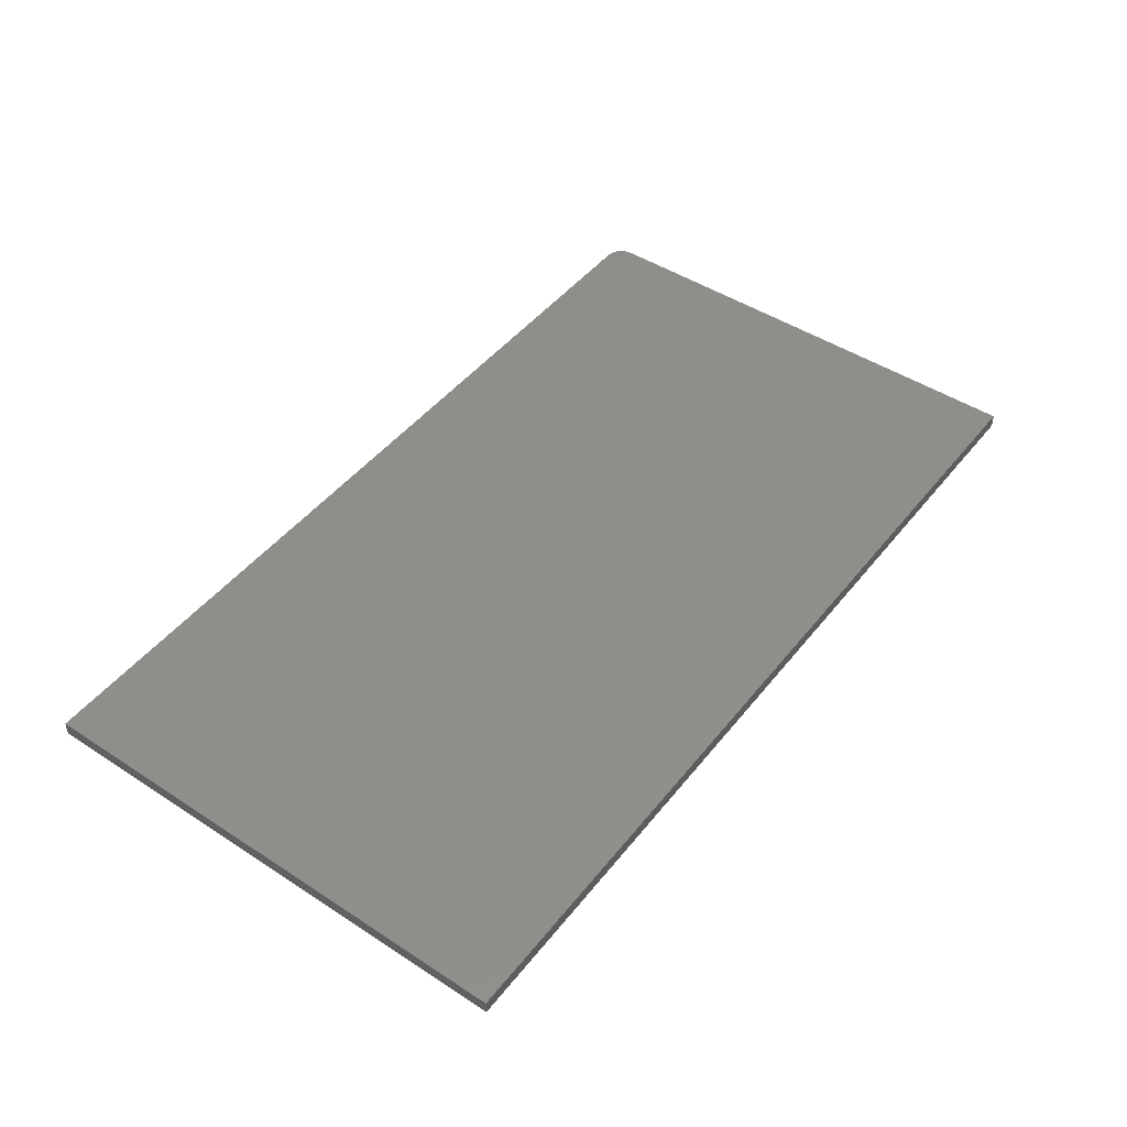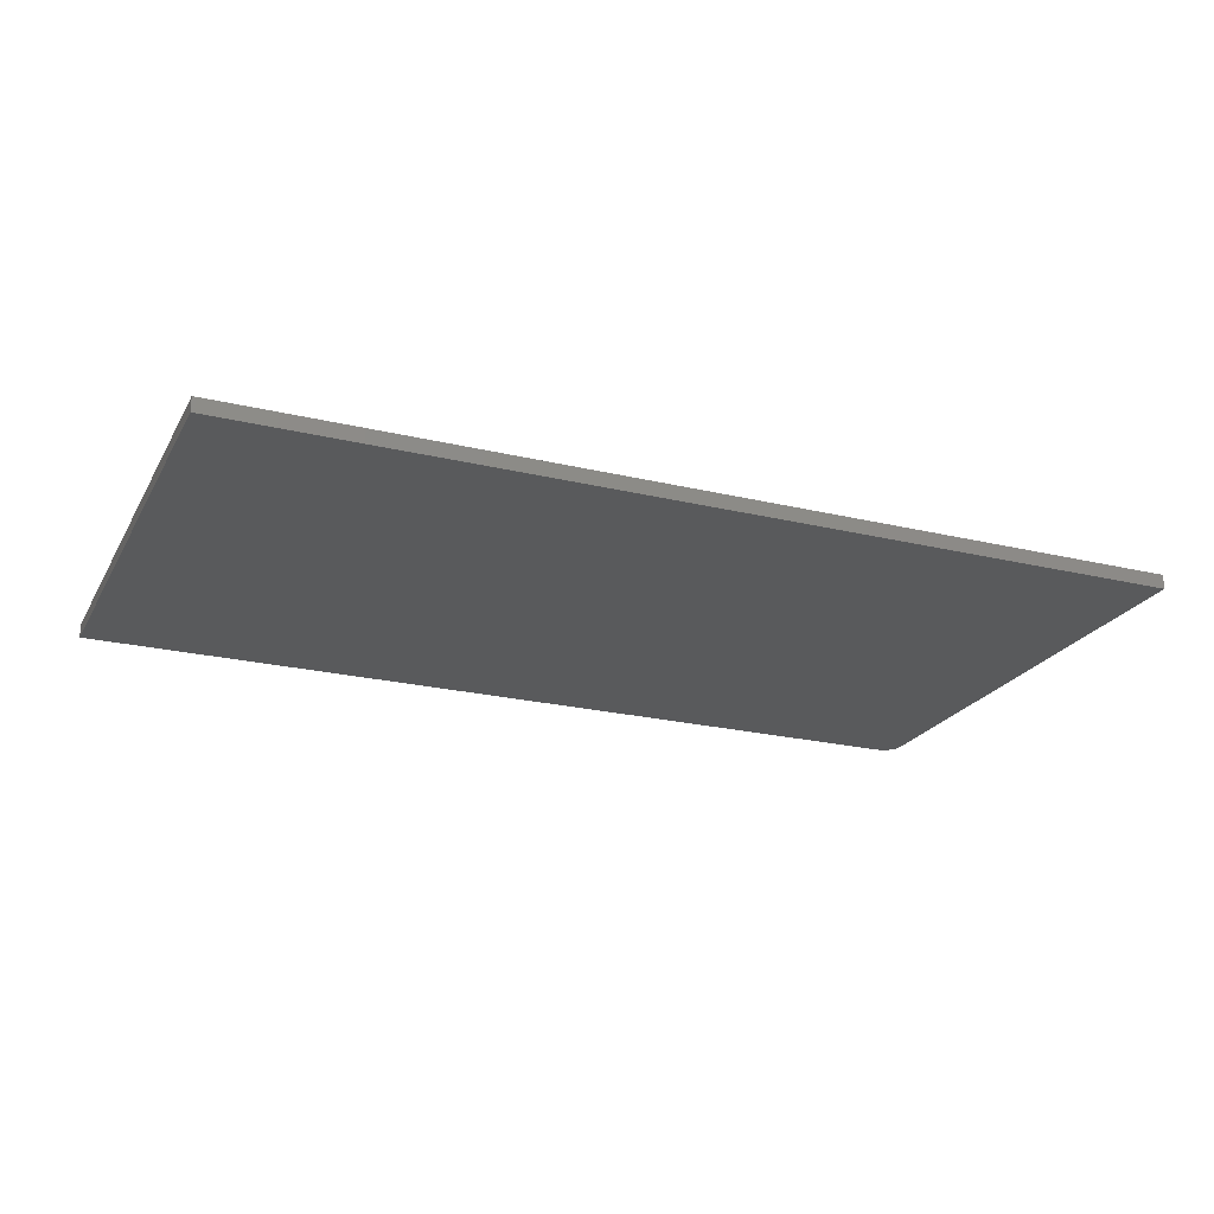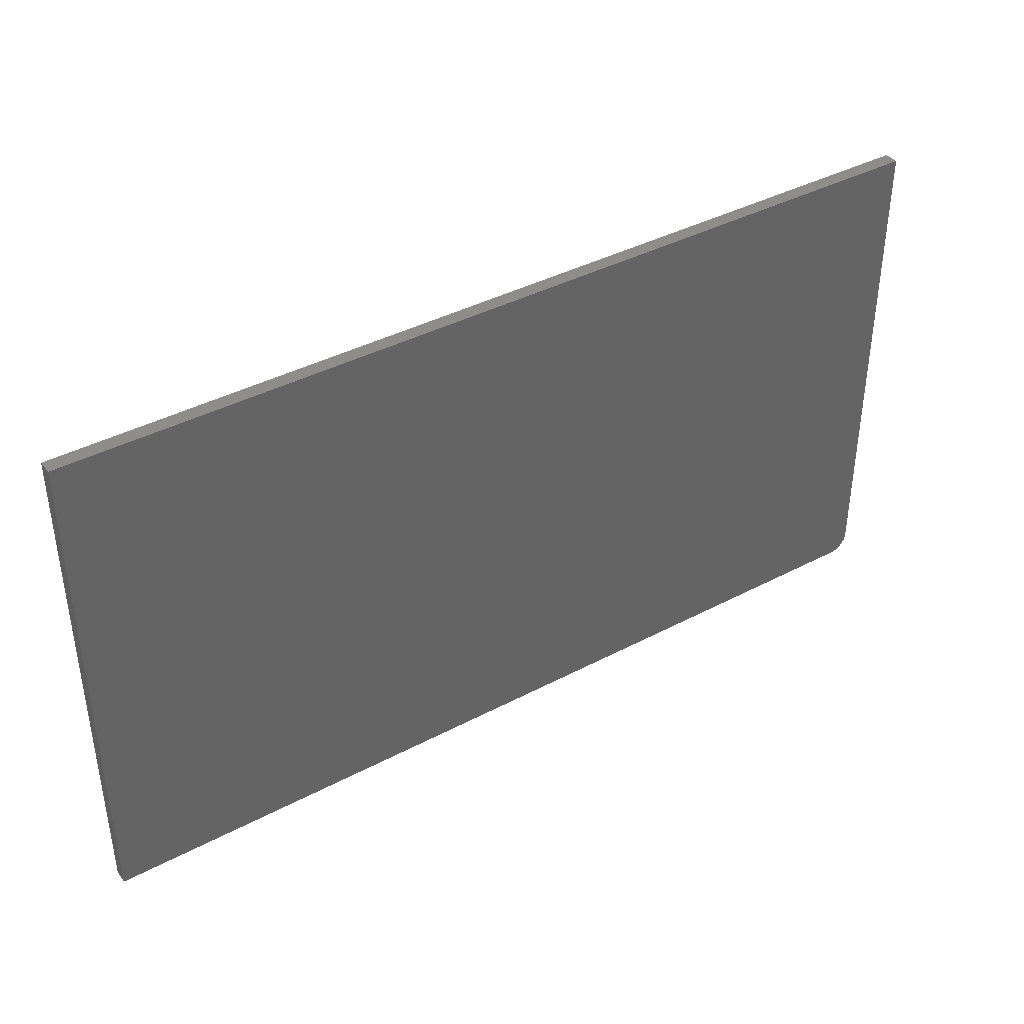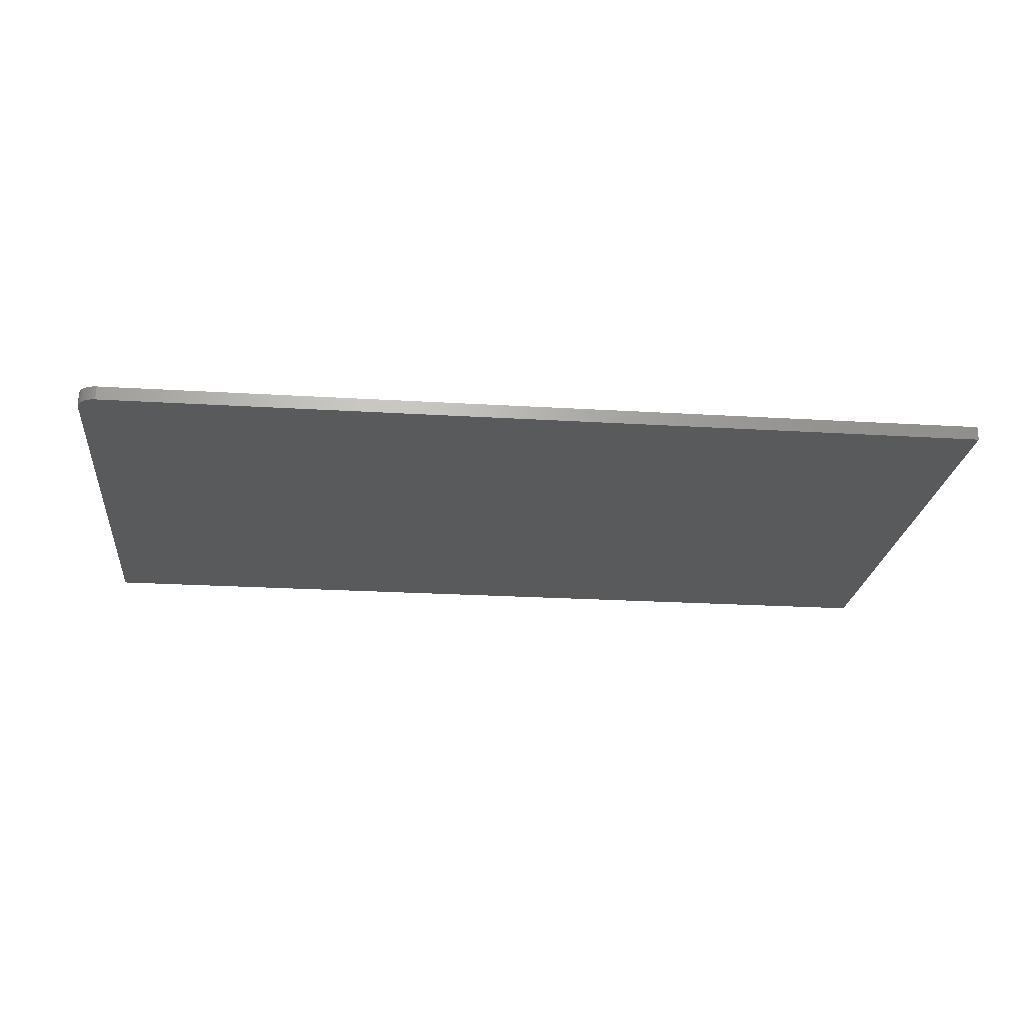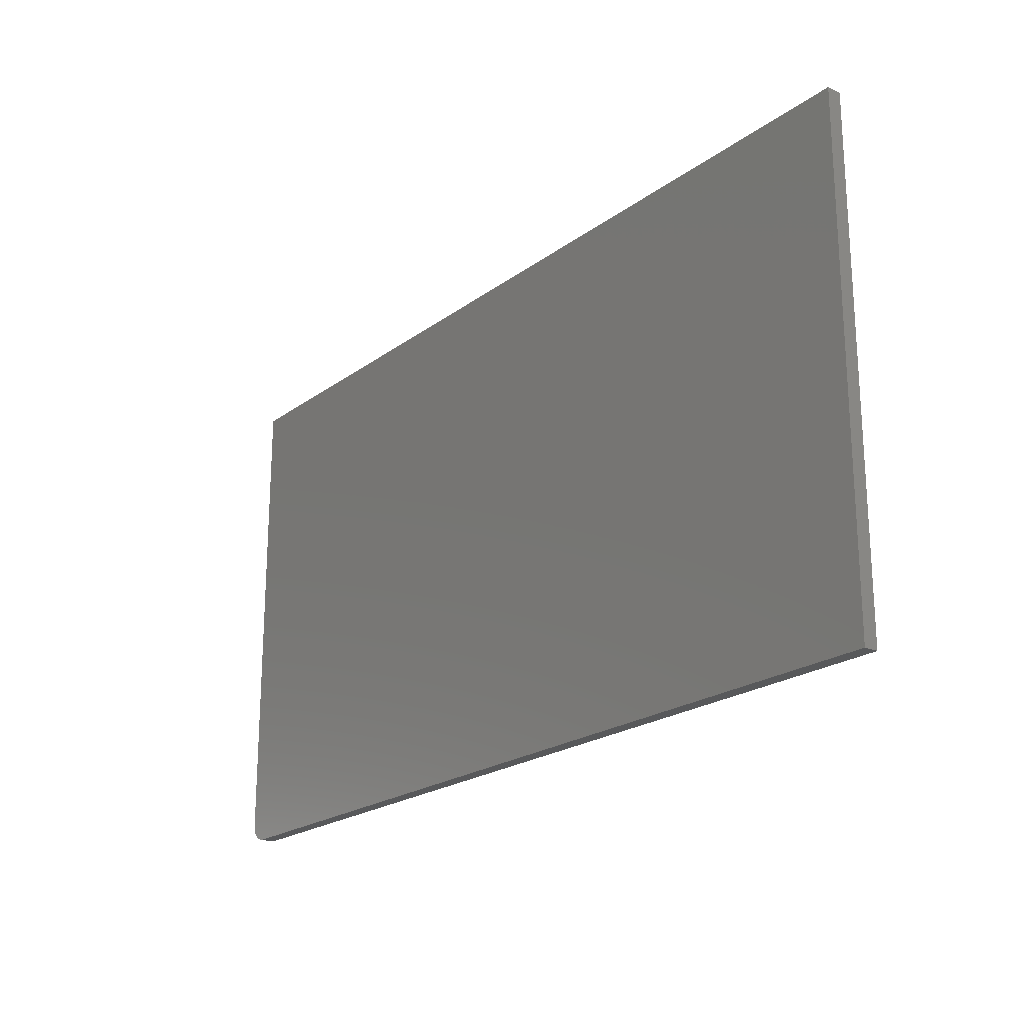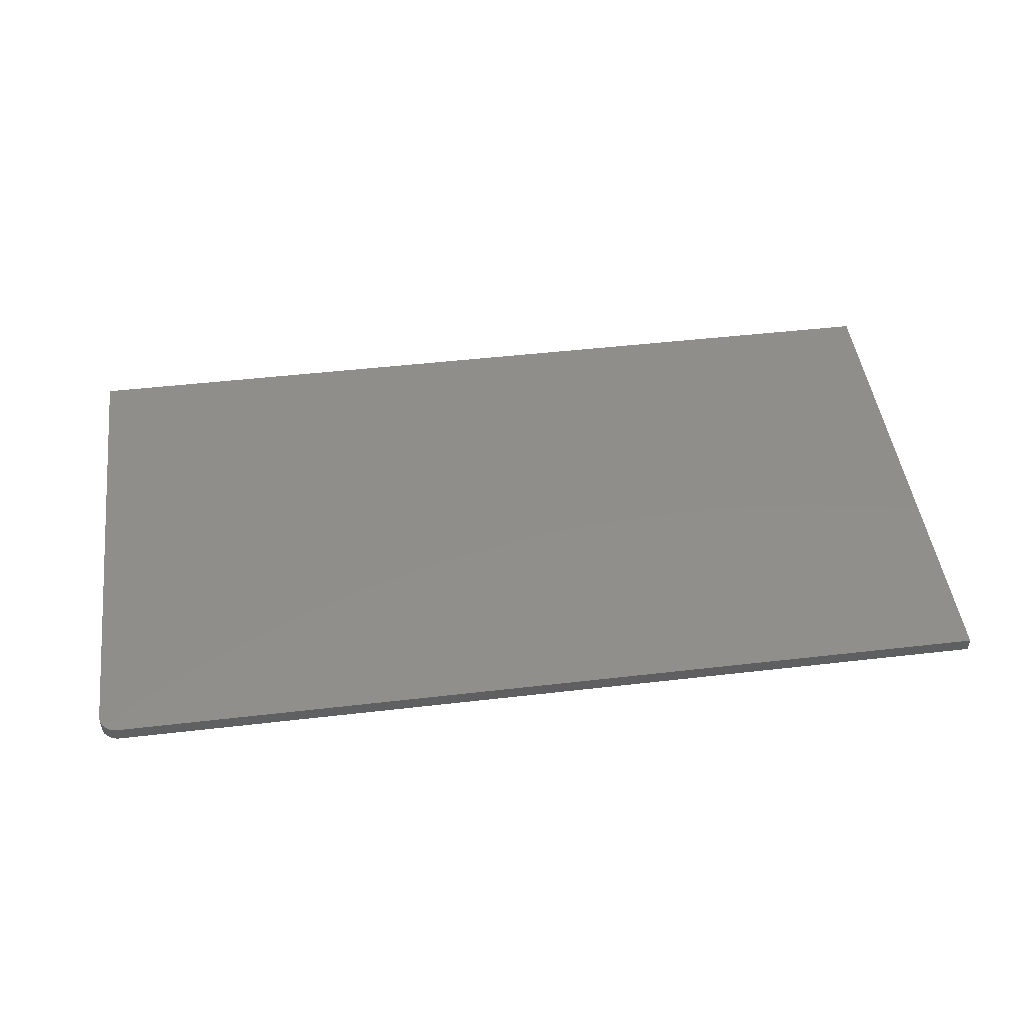
<metadata>
{"format":"stl","ext":"stl","renderer":"f3d","projection":"perspective","resolution":1024,"background":"white","views":[{"elev":46.9,"azim":126.4,"up":"+Z"},{"elev":-22.7,"azim":157.5,"up":"+Z"},{"elev":39.6,"azim":146.7,"up":"+Y"},{"elev":-23.1,"azim":-5.9,"up":"+Z"},{"elev":-21.2,"azim":52.1,"up":"+Y"},{"elev":47.0,"azim":-7.5,"up":"+Z"}]}
</metadata>
<code>
# stl→obj: 24 verts, 44 faces
v -0.7361 -0.4166 0.02344
v -0.7476 -0.4026 0.02344
v -0.7447 -0.408 0.02344
v -0.7408 -0.4127 0.02344
v 0.75 0.415 0.02344
v -0.75 0.415 0.02344
v -0.75 -0.3906 0.02344
v -0.7494 -0.3967 0.02344
v 0.75 -0.4219 0.02344
v -0.7307 -0.4195 0.02344
v -0.7248 -0.4213 0.02344
v -0.7188 -0.4219 0.02344
v -0.7447 -0.408 0
v -0.7476 -0.4026 0
v -0.7361 -0.4166 0
v -0.7408 -0.4127 0
v 0.75 0.415 0
v 0.75 -0.4219 0
v -0.7494 -0.3967 0
v -0.75 -0.3906 0
v -0.75 0.415 0
v -0.7188 -0.4219 0
v -0.7248 -0.4213 0
v -0.7307 -0.4195 0
f 1 2 3
f 1 3 4
f 5 6 7
f 5 7 8
f 5 8 9
f 8 2 1
f 8 1 10
f 8 10 11
f 8 11 12
f 8 12 9
f 13 14 15
f 16 13 15
f 17 18 19
f 17 19 20
f 17 20 21
f 19 18 22
f 19 22 23
f 19 23 24
f 19 24 15
f 19 15 14
f 6 21 7
f 7 21 20
f 12 22 9
f 9 22 18
f 22 12 23
f 23 12 11
f 23 11 24
f 24 11 10
f 24 10 15
f 15 10 1
f 15 1 16
f 16 1 4
f 16 4 13
f 13 4 3
f 13 3 14
f 14 3 2
f 14 2 19
f 19 2 8
f 19 8 20
f 20 8 7
f 5 17 6
f 6 17 21
f 9 18 5
f 5 18 17

</code>
